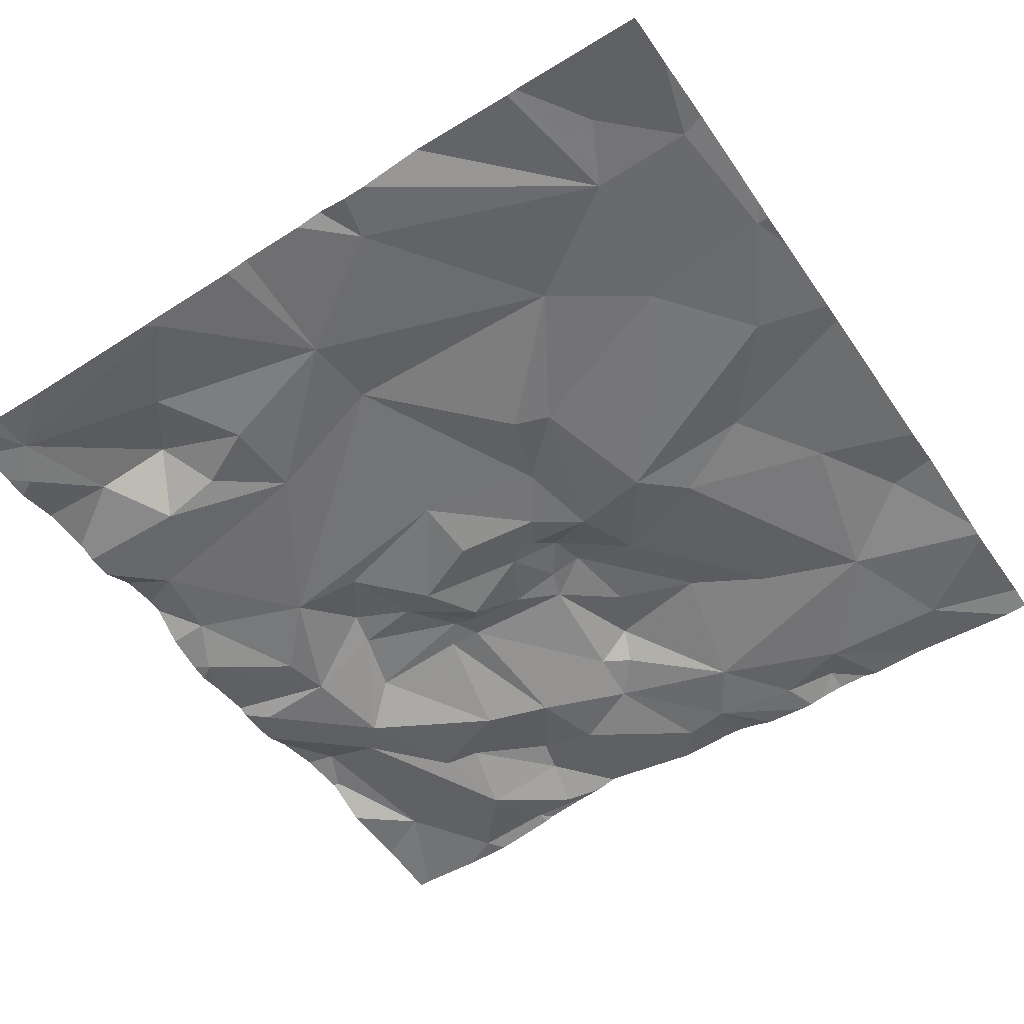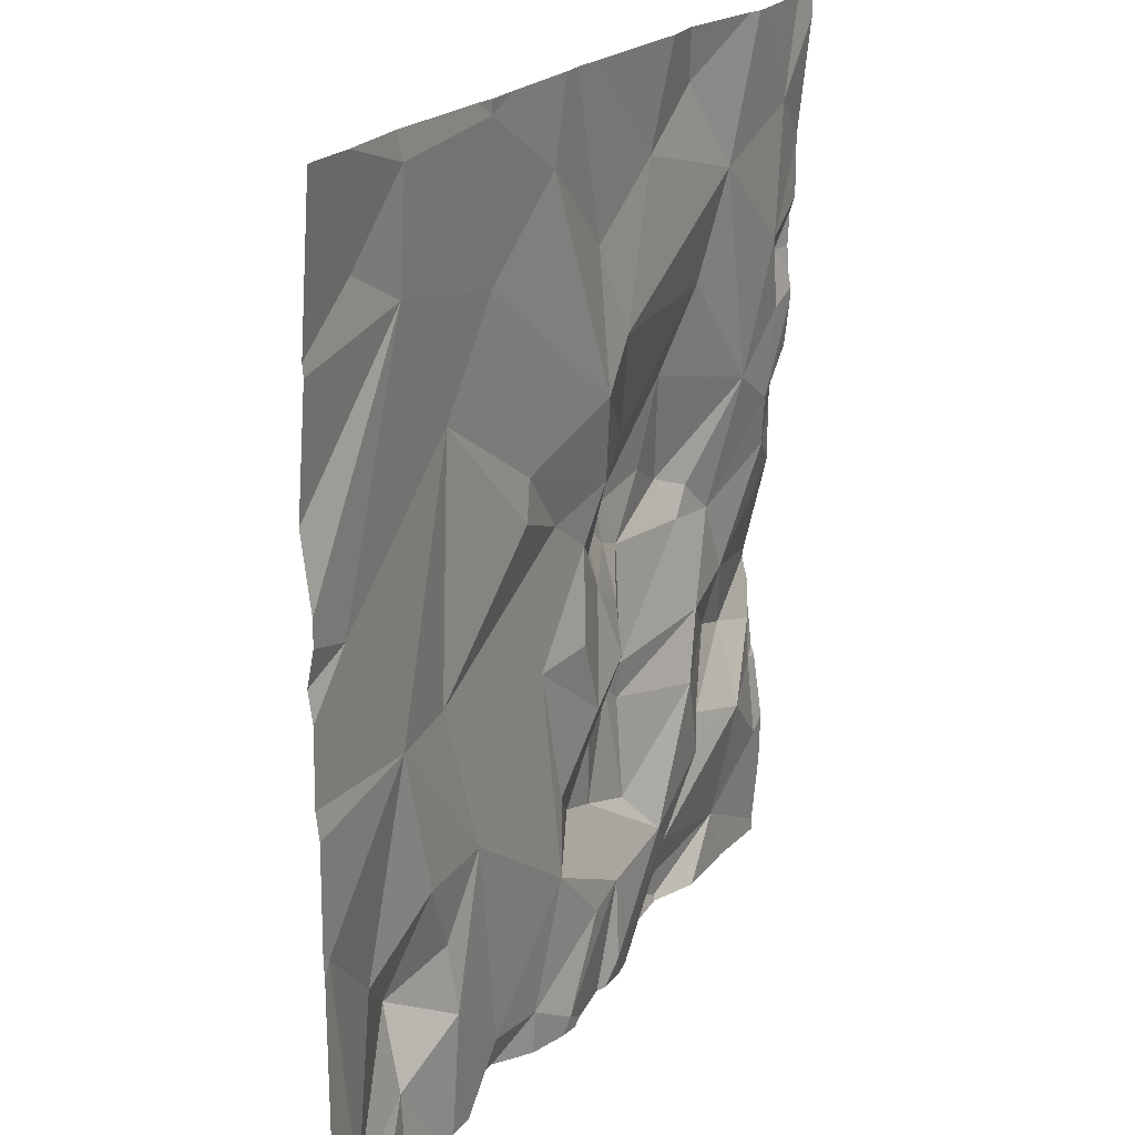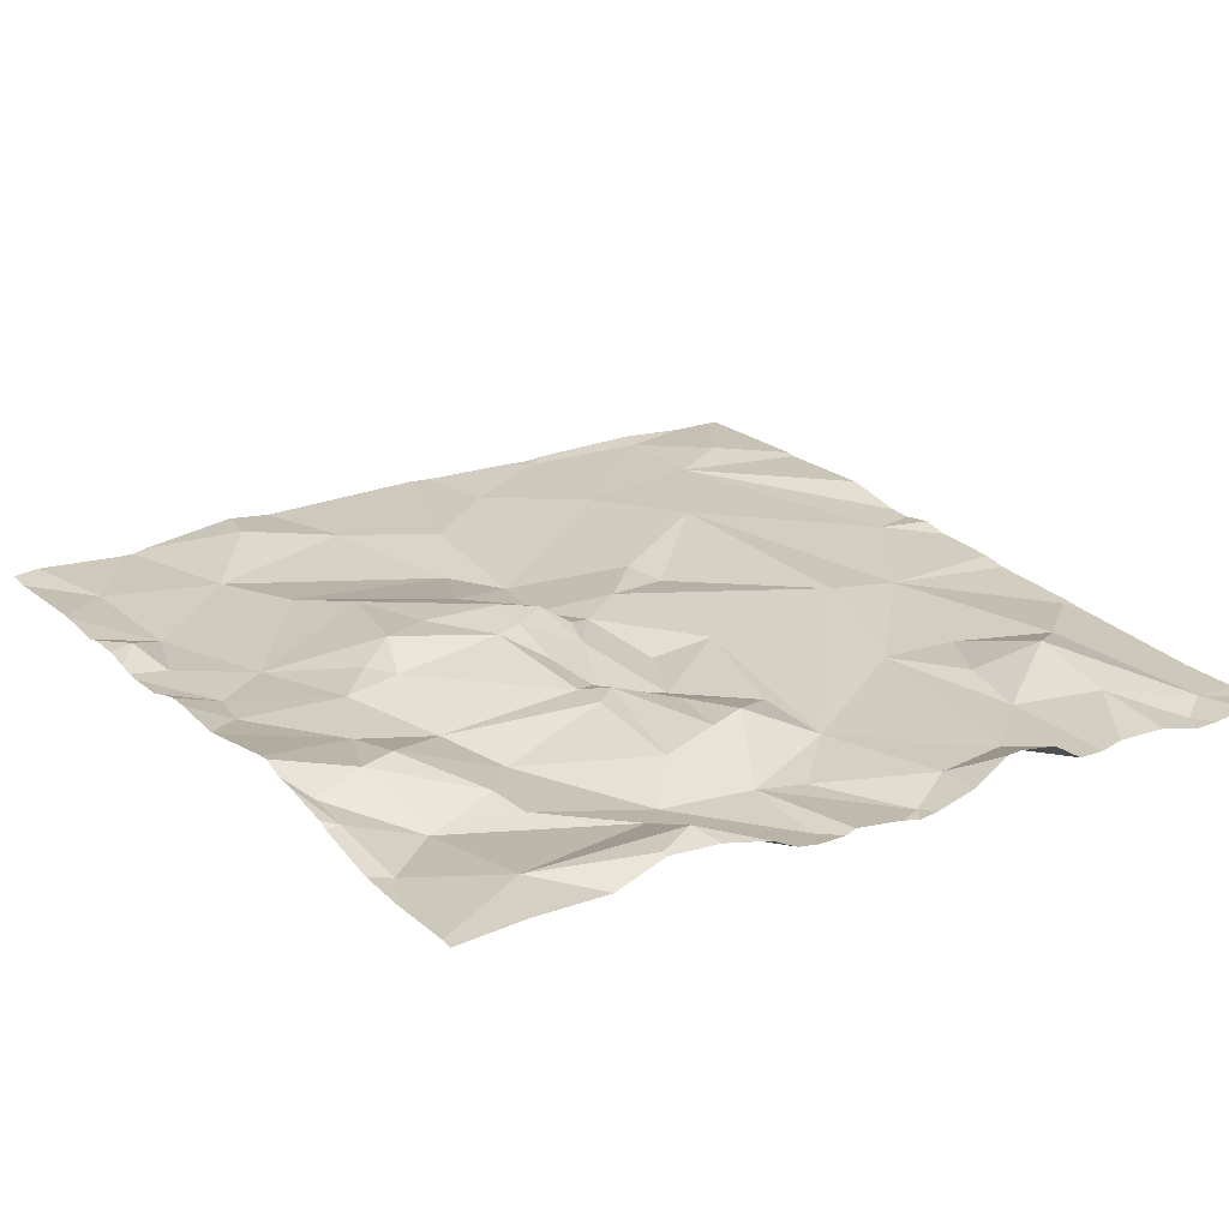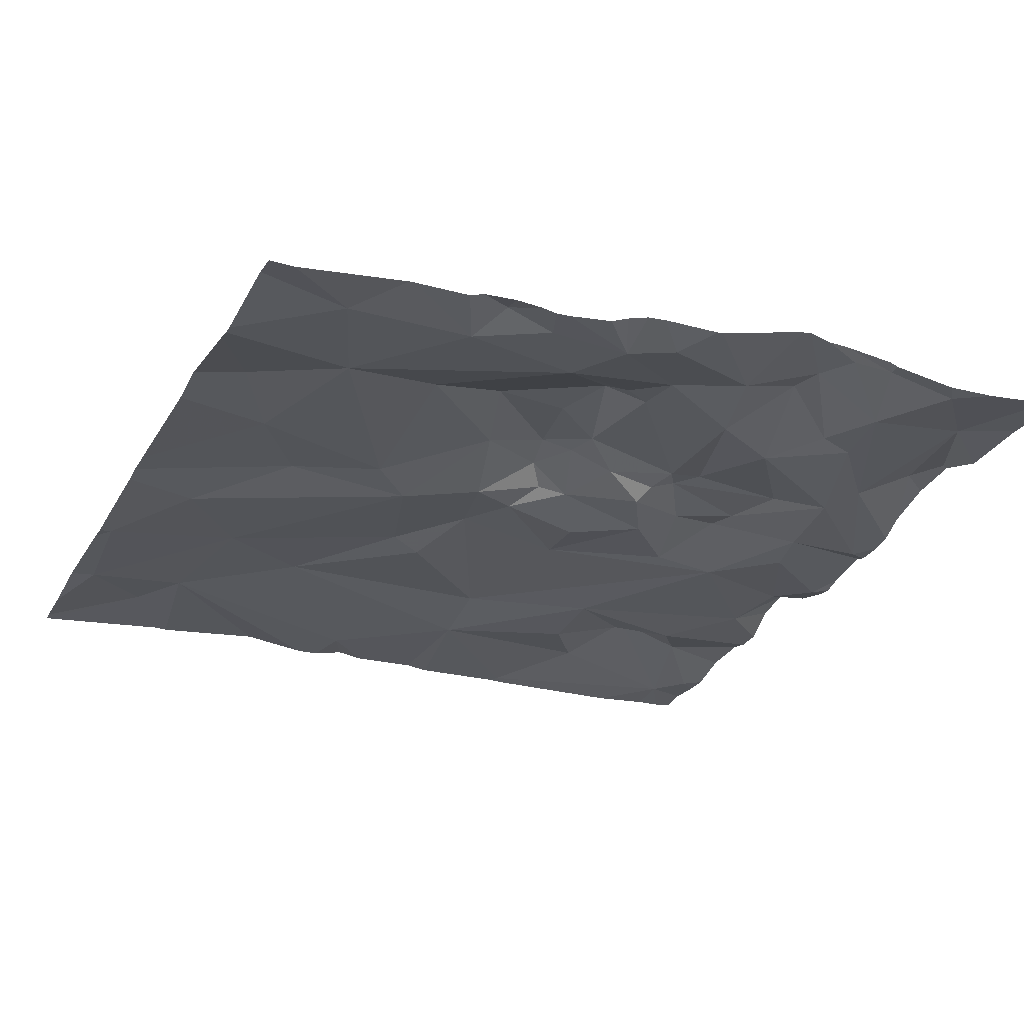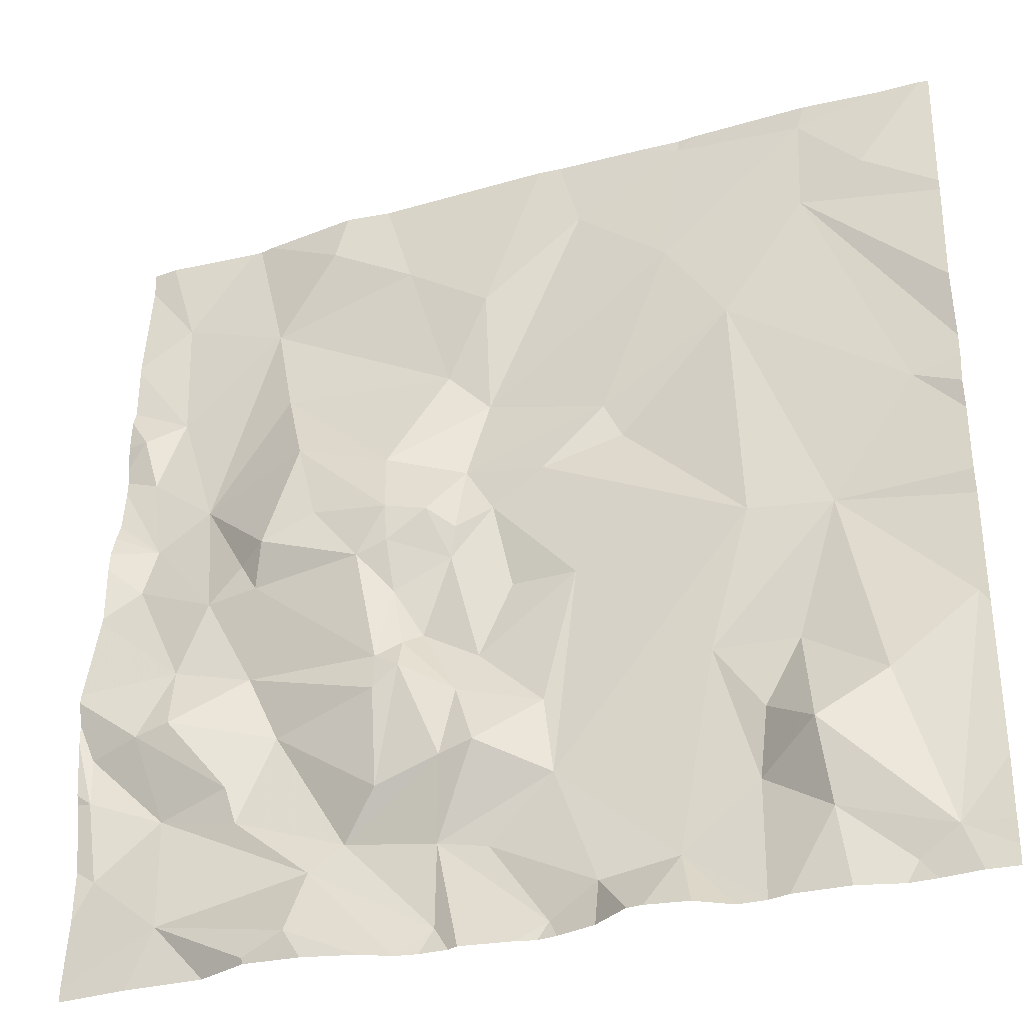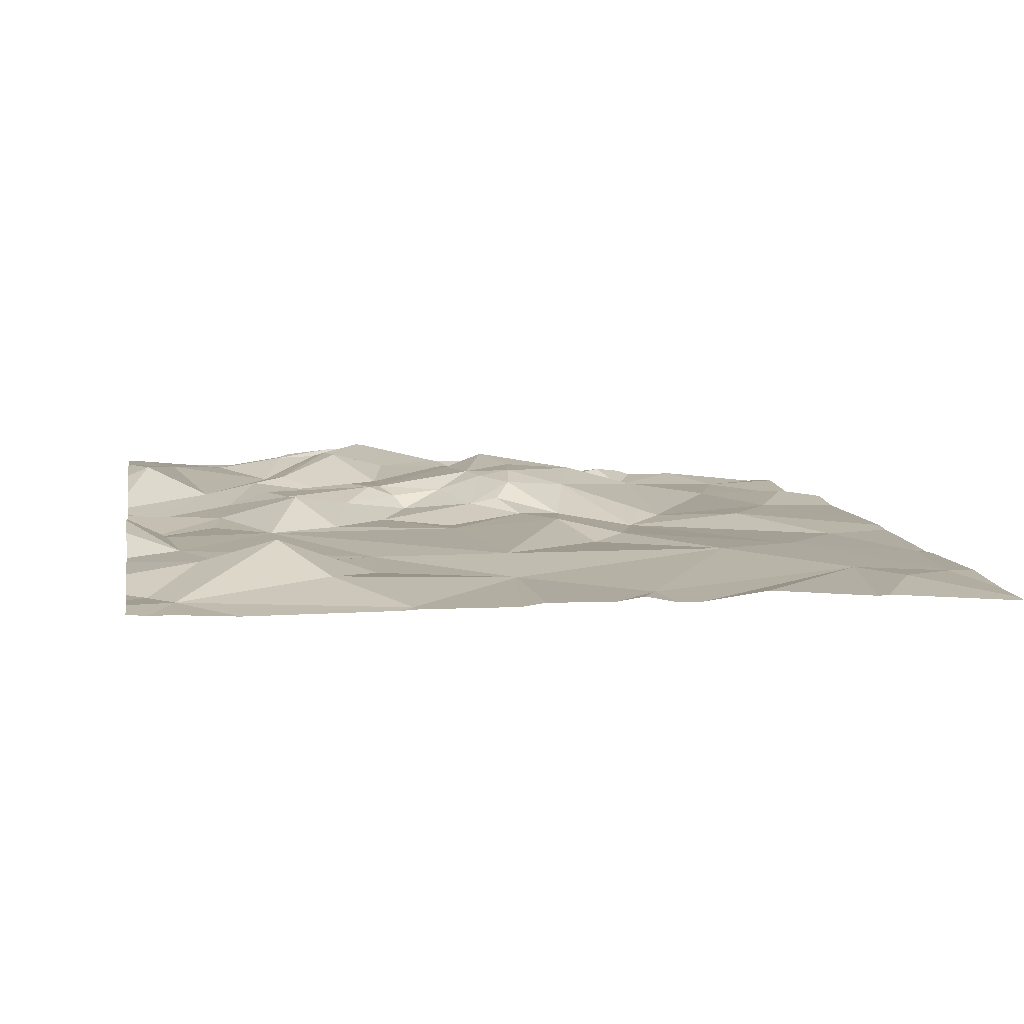
<metadata>
{"format":"obj","ext":"obj","renderer":"f3d","projection":"perspective","resolution":1024,"background":"white","views":[{"elev":-56.9,"azim":123.8,"up":"+Z"},{"elev":20.2,"azim":119.3,"up":"+Y"},{"elev":26.3,"azim":-33.7,"up":"+Z"},{"elev":-24.7,"azim":-114.3,"up":"+Z"},{"elev":-33.5,"azim":22.9,"up":"+Y"},{"elev":7.0,"azim":79.9,"up":"+Z"}]}
</metadata>
<code>
v -140.7 206.3 483.3
v -142.2 206.2 483.4
v -142.5 208.1 483.4
v -141.2 208.1 483.3
v -142.3 206.3 483.5
v -142.3 208.1 483.3
v -140.8 206.3 483.3
v -142.2 208.1 483.4
v -142 208.1 483.4
v -140.6 207.5 483.3
v -141.9 208.1 483.4
v -140.8 206.2 483.3
v -142 206.3 483.5
v -140.8 208.1 483.3
v -140.8 206.2 483.3
v -142.4 206.2 483.5
v -140.6 207.4 483.3
v -142.5 206.5 483.4
v -142.1 206.2 483.5
v -141.5 206.2 483.4
v -141.4 206.3 483.4
v -141.8 206.4 483.4
v -142 206.5 483.4
v -141.7 206.6 483.4
v -141 206.4 483.4
v -142 206.4 483.4
v -141 206.5 483.4
v -141.1 206.5 483.4
v -141.5 208.1 483.4
v -141.2 208.1 483.3
v -141.6 208.1 483.4
v -142.4 206.6 483.4
v -141.6 206.4 483.4
v -141.8 206.3 483.4
v -141.3 206.3 483.4
v -140.9 208.1 483.3
v -141.5 206.6 483.4
v -140.9 207.1 483.3
v -141.1 207.1 483.4
v -141.9 206.2 483.4
v -142 206.2 483.5
v -142.2 206.5 483.4
v -142.2 206.6 483.4
v -142.1 206.7 483.4
v -140.8 206.6 483.4
v -141 206.8 483.3
v -141.5 207 483.4
v -141.5 207.3 483.4
v -141.8 206.9 483.4
v -141.8 206.8 483.4
v -141.9 206.9 483.4
v -141.7 206.8 483.4
v -141.5 206.7 483.4
v -141.7 206.8 483.4
v -140.7 206.8 483.3
v -141.2 206.8 483.4
v -142.3 206.8 483.5
v -142.5 206.6 483.5
v -140.6 207.3 483.3
v -141.8 207 483.4
v -142.2 207.1 483.5
v -142.3 207.1 483.5
v -140.6 206.8 483.3
v -140.6 207.2 483.3
v -141.8 206.9 483.4
v -141.7 207.1 483.4
v -142.3 206.9 483.5
v -142.2 206.9 483.4
v -140.6 206.8 483.3
v -141.9 206.6 483.4
v -141.9 206.8 483.5
v -141.6 207 483.4
v -141.6 207.2 483.4
v -141.8 207.1 483.5
v -141.9 207.1 483.5
v -141.1 206.6 483.4
v -142.1 207.2 483.5
v -142.2 207.1 483.5
v -142.4 206.8 483.5
v -141.7 206.6 483.4
v -142.5 207.2 483.4
v -142.5 206.7 483.5
v -142.1 206.2 483.5
v -140.7 207.3 483.3
v -141.4 206.2 483.4
v -140.9 207.8 483.3
v -141.6 206.2 483.4
v -142.5 207.5 483.4
v -142.4 207.3 483.4
v -140.6 208.1 483.3
v -141.1 207.6 483.4
v -142.4 207.6 483.4
v -142.3 207.3 483.4
v -141.4 207.3 483.4
v -141.4 207.4 483.4
v -141.7 207.3 483.4
v -141.7 207.5 483.4
v -141.7 207.1 483.4
v -141.8 207.2 483.5
v -141.8 207.6 483.4
v -141.9 207.3 483.4
v -142.1 207.4 483.5
v -141.8 207.2 483.5
v -140.6 207 483.3
v -142.5 207.6 483.4
v -140.6 207.1 483.3
v -140.6 206.4 483.3
v -142.1 207.6 483.4
v -142 207.2 483.5
v -142.3 208.1 483.3
v -141.4 208 483.3
v -141.2 208.1 483.3
v -141.2 207.8 483.4
v -140.9 208.1 483.3
v -140.8 207.9 483.3
v -140.9 206.2 483.4
v -141.5 206.2 483.4
v -141.7 207.8 483.4
v -141.9 207.9 483.4
v -142.4 207.9 483.4
v -142.2 207.8 483.4
v -141.5 208.1 483.3
v -140.6 206.3 483.3
v -142 208 483.4
v -140.6 206.3 483.3
v -142.5 206.4 483.4
v -142.5 206.5 483.4
v -142.5 206.2 483.5
v -141.3 208.1 483.3
v -142.5 206.5 483.4
v -142.5 206.6 483.5
v -142.5 206.9 483.5
v -142.5 207.1 483.4
v -142.5 206.7 483.5
v -142.5 206.8 483.5
v -142.5 206.9 483.5
v -142.5 206.8 483.5
v -142.5 207.1 483.4
v -142.5 207.5 483.4
v -142.5 207.5 483.4
v -142.5 207.2 483.4
v -142.5 207.3 483.4
v -142.5 207.3 483.4
v -142.5 207.4 483.4
v -142.5 207.5 483.4
v -142.5 207.8 483.4
v -142.5 208.1 483.4
v -142.5 207.8 483.4
v -142.5 207.7 483.4
v -142.5 207.6 483.4
v -142.5 207.7 483.4
v -140.6 207.3 483.3
v -140.6 207.8 483.3
v -140.6 207.8 483.3
v -141.1 206.2 483.4
v -141.1 206.2 483.4
v -141.6 206.2 483.4
v -142 206.2 483.5
v -141.8 206.2 483.4
v -141.8 206.2 483.4
v -141.2 206.2 483.4
v -141.2 206.2 483.4
v -141.3 206.2 483.4
v -141.7 206.2 483.4
v -141.7 206.2 483.4
v -141.3 206.2 483.4
v -140.6 206.2 483.3
v -142.5 206.2 483.5
v -142.5 206.2 483.5
v -140.7 206.2 483.3
v -140.7 206.2 483.3
v -140.7 208.1 483.3
v -140.7 208.1 483.3
v -142.5 208.1 483.4
v -142.5 208.1 483.4
f 158 13 83
f 157 20 22
f 5 19 13
f 19 5 2
f 85 20 117
f 23 22 24
f 1 25 7
f 175 147 174
f 13 26 5
f 1 7 12
f 15 25 116
f 1 27 25
f 27 28 25
f 174 147 3
f 155 28 156
f 13 19 83
f 18 5 32
f 26 32 5
f 5 18 126
f 16 128 168
f 20 33 22
f 23 26 34
f 34 26 159
f 173 115 90
f 22 33 37
f 164 34 165
f 157 22 164
f 21 37 33
f 172 114 115
f 21 33 20
f 23 34 22
f 26 13 40
f 21 35 37
f 156 35 161
f 163 21 166
f 156 28 35
f 43 42 44
f 38 46 45
f 48 47 39
f 50 49 51
f 53 52 54
f 45 55 38
f 39 37 56
f 57 43 44
f 104 55 69
f 35 28 56
f 130 58 131
f 51 49 60
f 65 52 66
f 54 50 24
f 46 38 56
f 68 67 57
f 37 35 56
f 44 70 71
f 61 62 68
f 65 49 54
f 68 51 61
f 47 72 52
f 52 53 47
f 72 73 66
f 74 60 66
f 75 60 74
f 37 47 53
f 47 37 39
f 72 47 73
f 76 27 46
f 52 65 54
f 50 54 49
f 154 86 10
f 61 75 77
f 65 60 49
f 75 51 60
f 65 66 60
f 62 61 78
f 23 44 42
f 110 121 8
f 42 43 32
f 79 67 132
f 37 80 22
f 44 68 57
f 68 44 71
f 75 61 51
f 57 67 79
f 51 68 71
f 82 79 136
f 133 81 138
f 23 70 44
f 50 51 71
f 70 24 50
f 1 45 27
f 76 46 56
f 46 27 45
f 37 53 80
f 57 79 43
f 26 23 42
f 153 115 86
f 79 82 32
f 58 32 82
f 32 58 18
f 80 24 22
f 24 70 23
f 32 26 42
f 28 76 56
f 24 80 54
f 80 53 54
f 32 43 79
f 55 1 107
f 45 1 55
f 155 25 28
f 52 72 66
f 68 62 67
f 38 39 56
f 62 81 67
f 71 70 50
f 135 82 137
f 28 27 76
f 8 124 9
f 116 25 155
f 139 88 140
f 86 91 84
f 38 84 91
f 93 92 88
f 95 94 91
f 97 96 95
f 99 98 96
f 39 38 91
f 97 100 101
f 93 88 89
f 96 101 99
f 101 102 103
f 87 20 157
f 91 94 39
f 84 38 106
f 39 94 48
f 92 105 88
f 61 77 78
f 100 108 101
f 75 74 103
f 99 103 74
f 48 73 47
f 94 95 48
f 101 96 97
f 17 84 152
f 102 101 108
f 48 95 96
f 96 73 48
f 98 73 96
f 103 109 75
f 77 75 109
f 93 62 78
f 102 108 93
f 74 66 99
f 66 98 99
f 141 89 143
f 81 62 89
f 93 89 62
f 77 93 78
f 77 109 102
f 102 109 103
f 93 77 102
f 73 98 66
f 140 105 145
f 115 153 90
f 103 99 101
f 113 91 86
f 97 113 111
f 112 113 114
f 122 112 129
f 86 115 114
f 112 114 36
f 31 118 29
f 121 120 92
f 172 115 173
f 100 119 121
f 118 119 100
f 117 20 87
f 112 111 113
f 153 86 154
f 111 118 97
f 118 111 122
f 124 119 11
f 121 124 8
f 9 124 11
f 121 119 124
f 100 121 108
f 92 93 121
f 92 120 146
f 108 121 93
f 113 86 114
f 100 97 118
f 113 95 91
f 85 21 20
f 97 95 113
f 152 84 59
f 6 121 110
f 17 86 84
f 105 92 149
f 126 18 127
f 11 119 31
f 83 19 2
f 127 18 130
f 128 5 126
f 10 86 17
f 130 18 58
f 41 13 158
f 59 84 64
f 131 58 134
f 132 67 133
f 64 84 106
f 3 120 6
f 133 67 81
f 6 120 121
f 134 58 135
f 63 55 107
f 135 58 82
f 136 79 132
f 69 55 63
f 137 82 136
f 40 13 41
f 15 7 25
f 138 81 141
f 139 89 88
f 106 38 104
f 104 38 55
f 140 88 105
f 141 81 89
f 142 89 144
f 143 89 142
f 107 1 123
f 14 114 172
f 144 89 139
f 12 7 15
f 145 105 150
f 146 120 147
f 167 1 171
f 16 5 128
f 147 120 3
f 148 92 146
f 29 118 122
f 149 92 148
f 123 1 125
f 2 5 16
f 150 105 151
f 151 105 149
f 31 119 118
f 159 26 40
f 160 34 159
f 161 35 162
f 30 112 36
f 36 114 14
f 162 35 163
f 163 35 21
f 164 22 34
f 4 112 30
f 165 34 160
f 166 21 85
f 129 112 4
f 167 125 1
f 168 128 169
f 170 1 12
f 122 111 112
f 171 1 170

</code>
